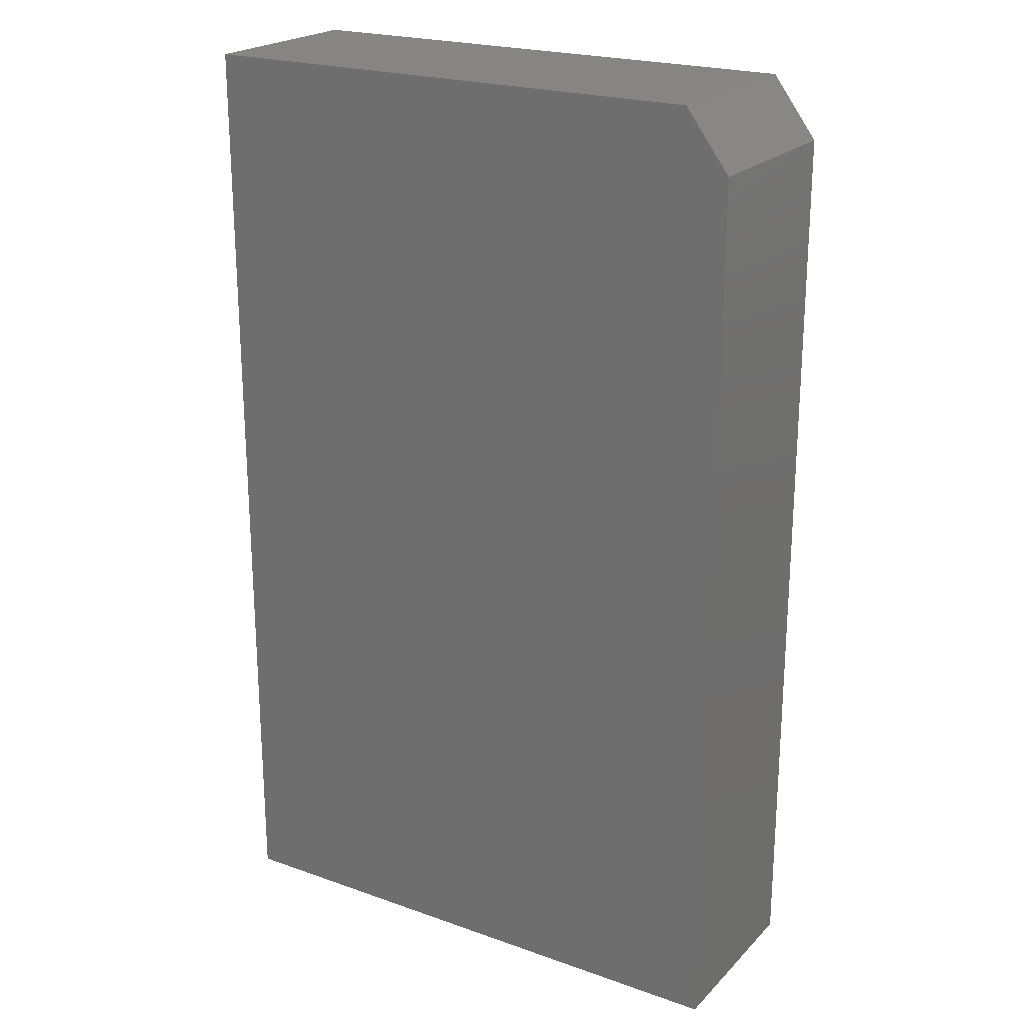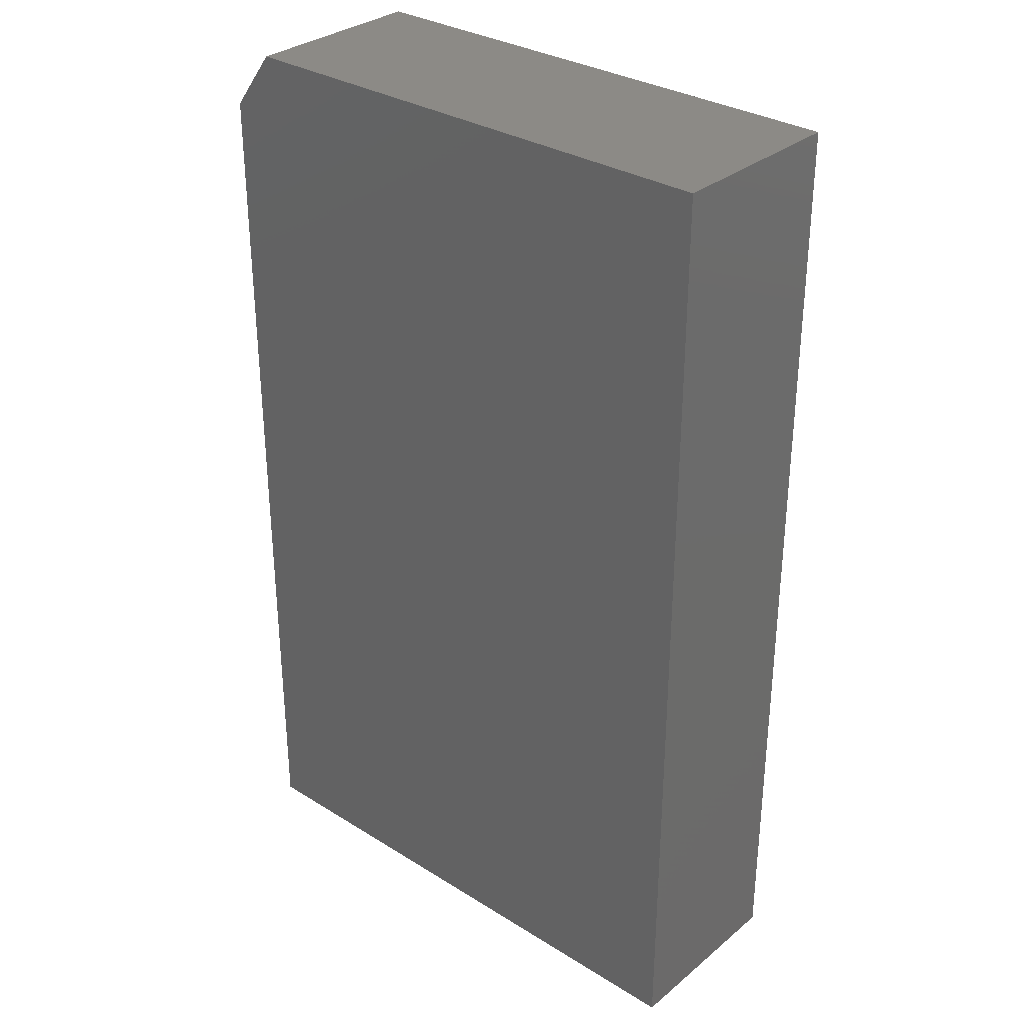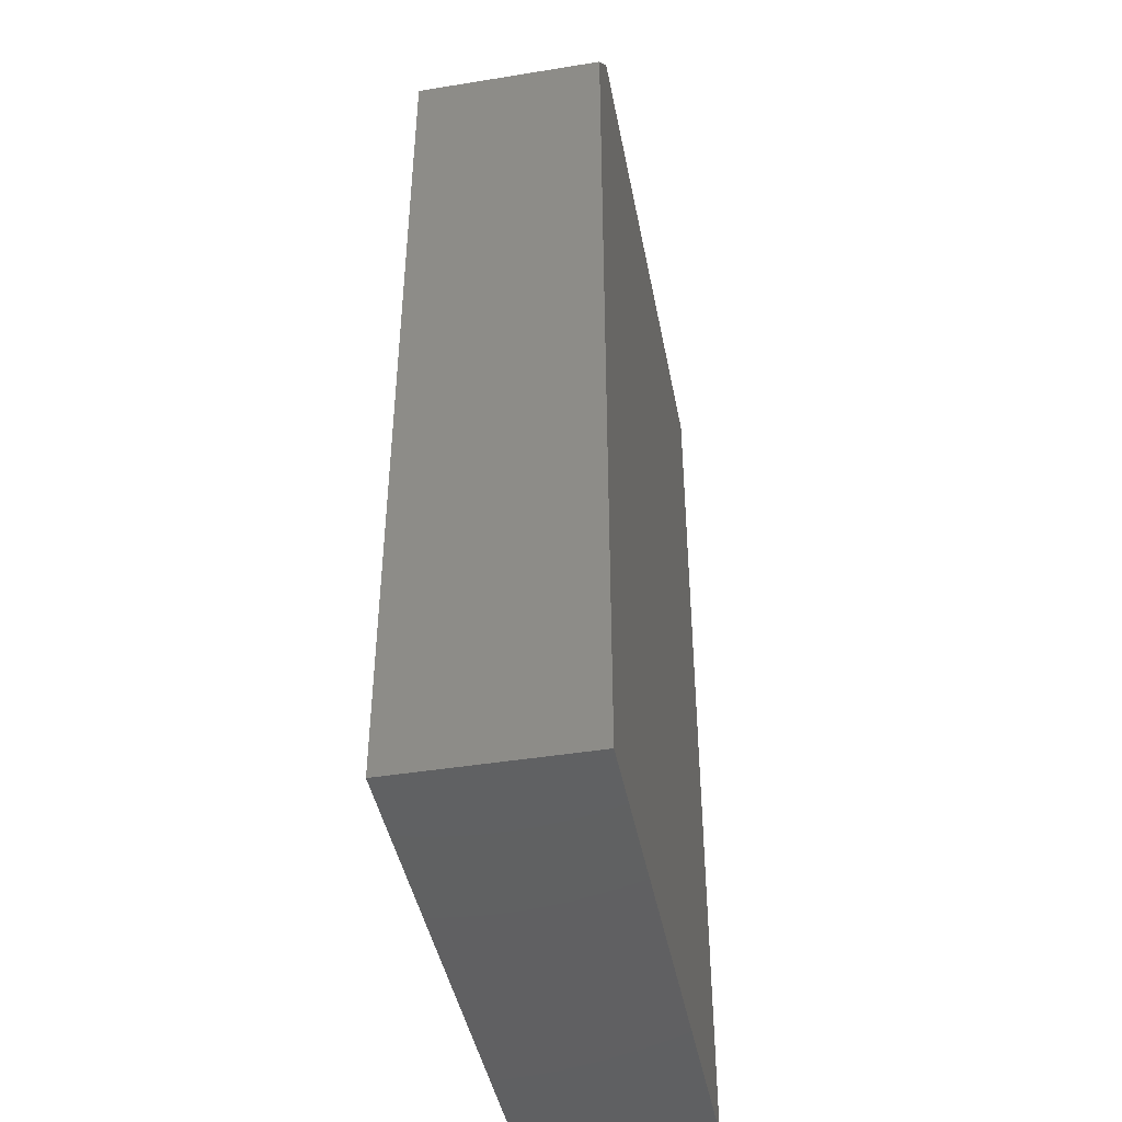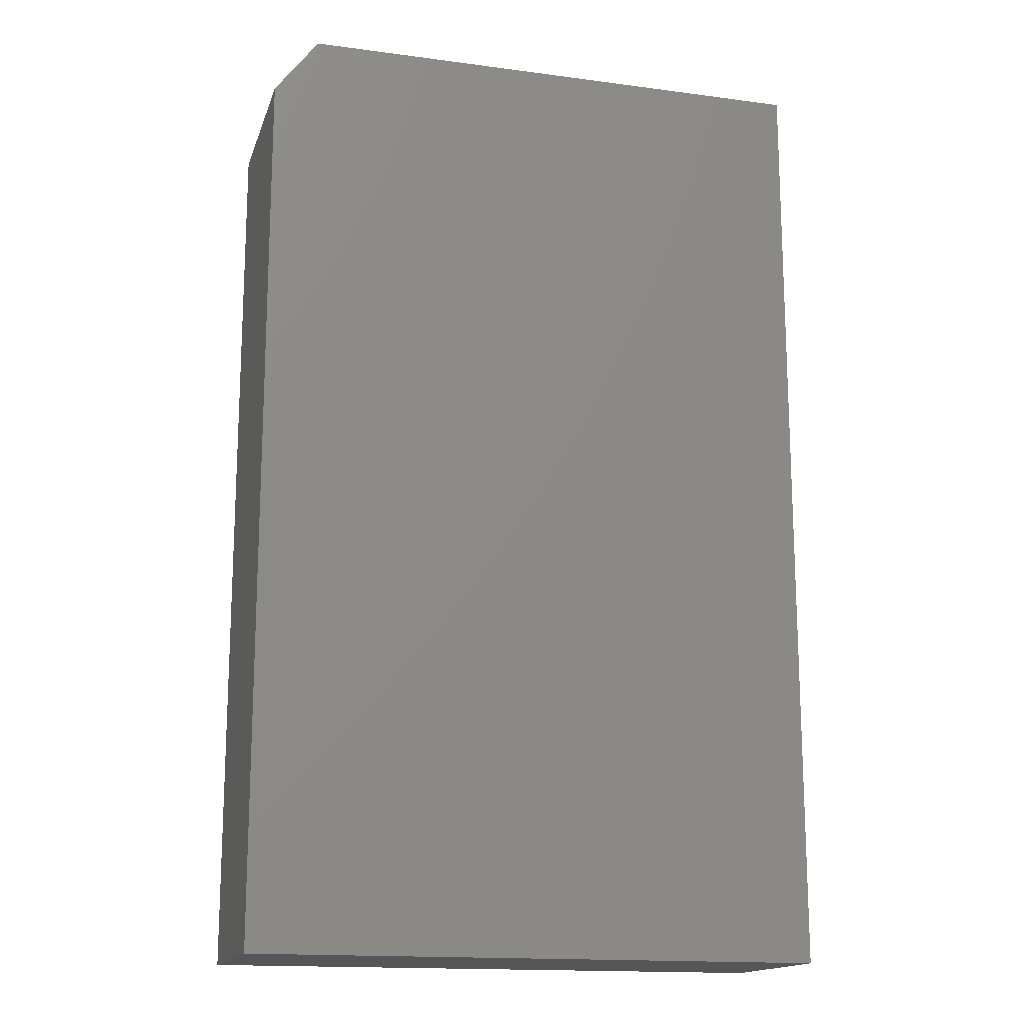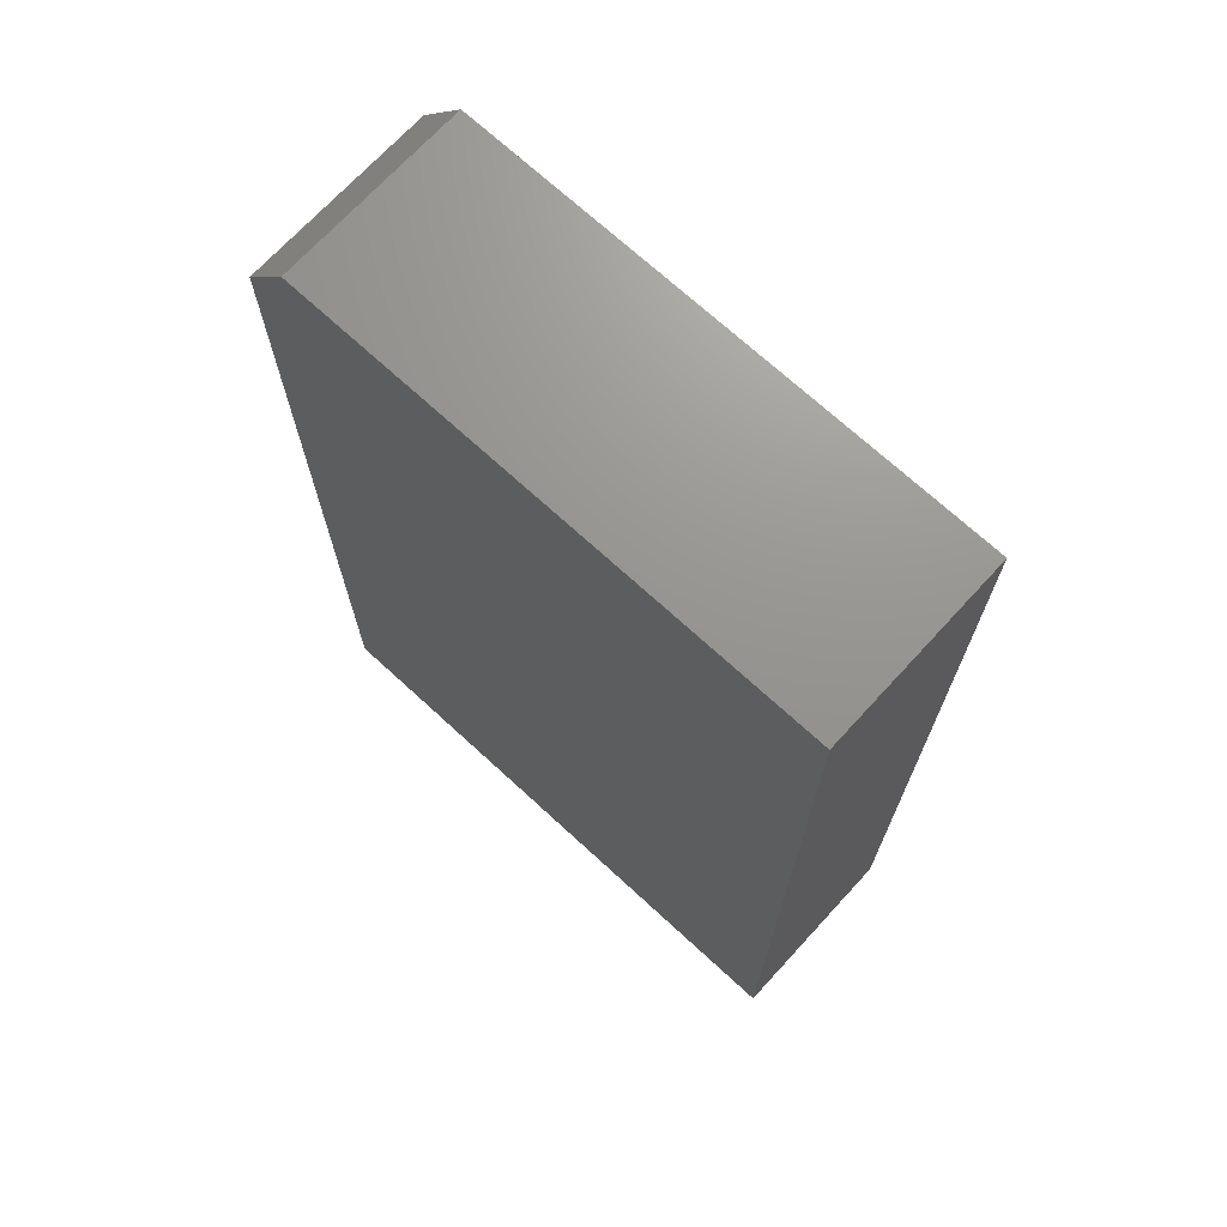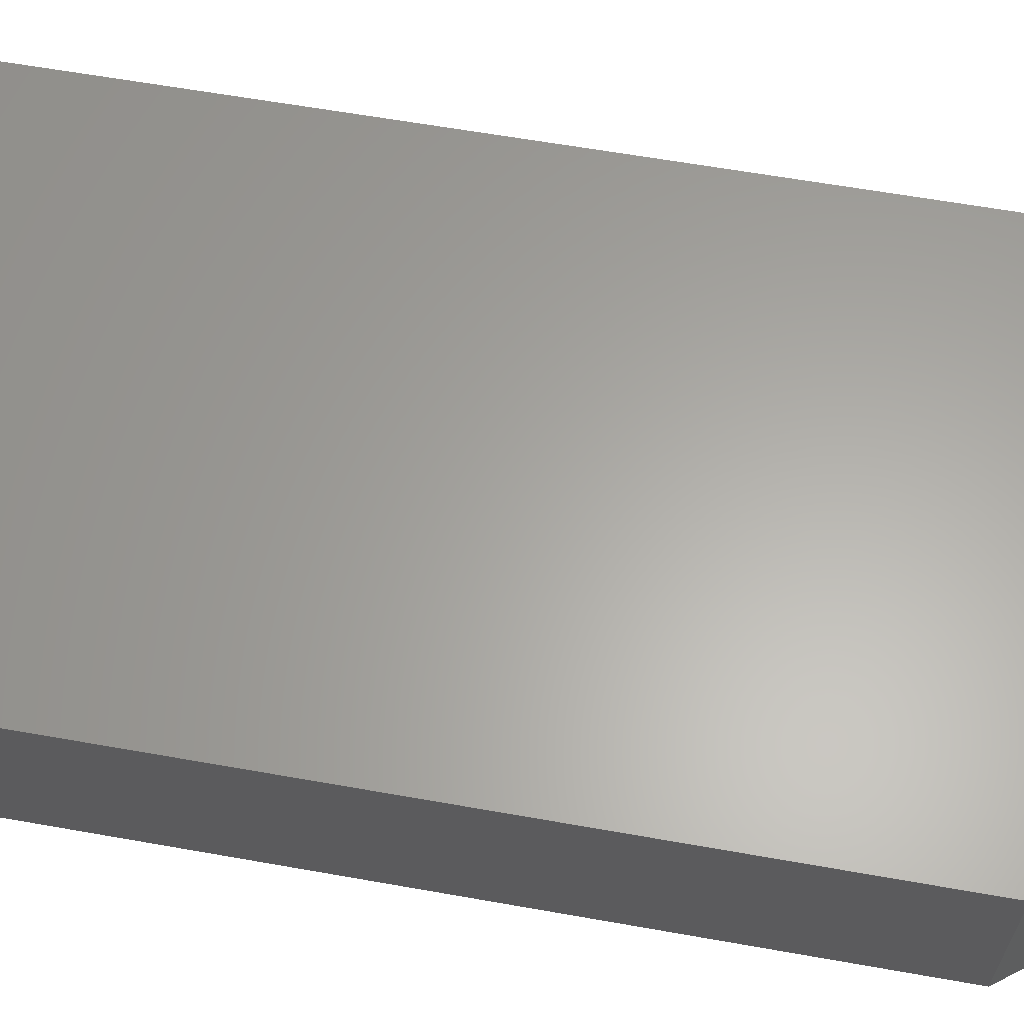
<metadata>
{"format":"stl","ext":"stl","renderer":"f3d","projection":"perspective","resolution":1024,"background":"white","views":[{"elev":22.1,"azim":31.6,"up":"+Y"},{"elev":31.7,"azim":-138.8,"up":"+Y"},{"elev":-43.7,"azim":100.8,"up":"+Y"},{"elev":-15.9,"azim":164.5,"up":"+Y"},{"elev":70.9,"azim":-137.4,"up":"+Y"},{"elev":62.3,"azim":100.2,"up":"+Z"}]}
</metadata>
<code>
# stl→obj: 10 verts, 16 faces
v -0.4531 -0.75 0.2969
v 0.4469 -0.75 0.2969
v -0.4531 0.75 0.2969
v 0.4469 0.6562 0.2969
v 0.3766 0.75 0.2969
v 0.3766 0.75 0
v 0.4469 0.6562 0
v -0.4531 0.75 0
v 0.4469 -0.75 0
v -0.4531 -0.75 0
f 1 2 3
f 3 2 4
f 3 4 5
f 6 7 8
f 8 7 9
f 8 9 10
f 5 6 3
f 3 6 8
f 2 9 4
f 4 9 7
f 4 7 5
f 5 7 6
f 3 8 1
f 1 8 10
f 1 10 2
f 2 10 9

</code>
